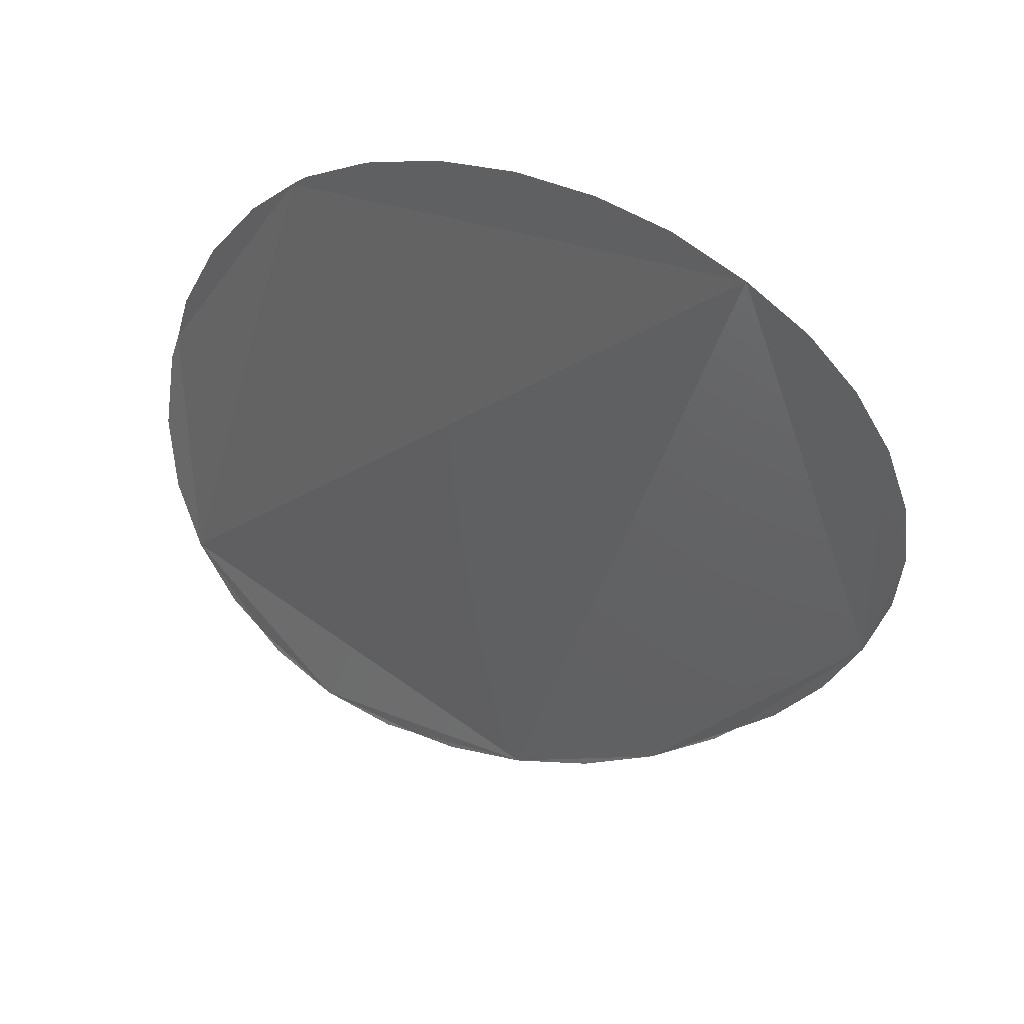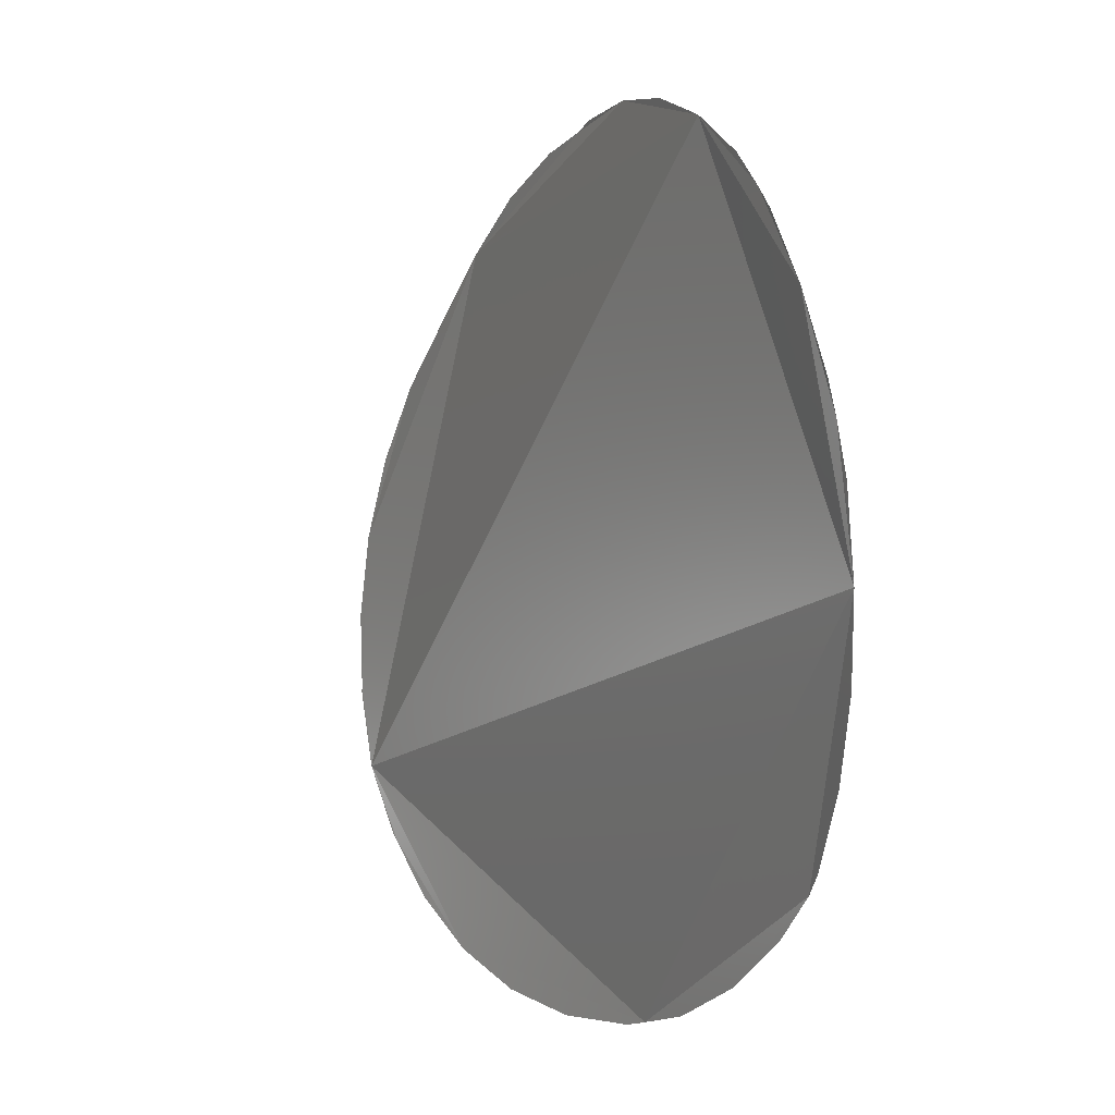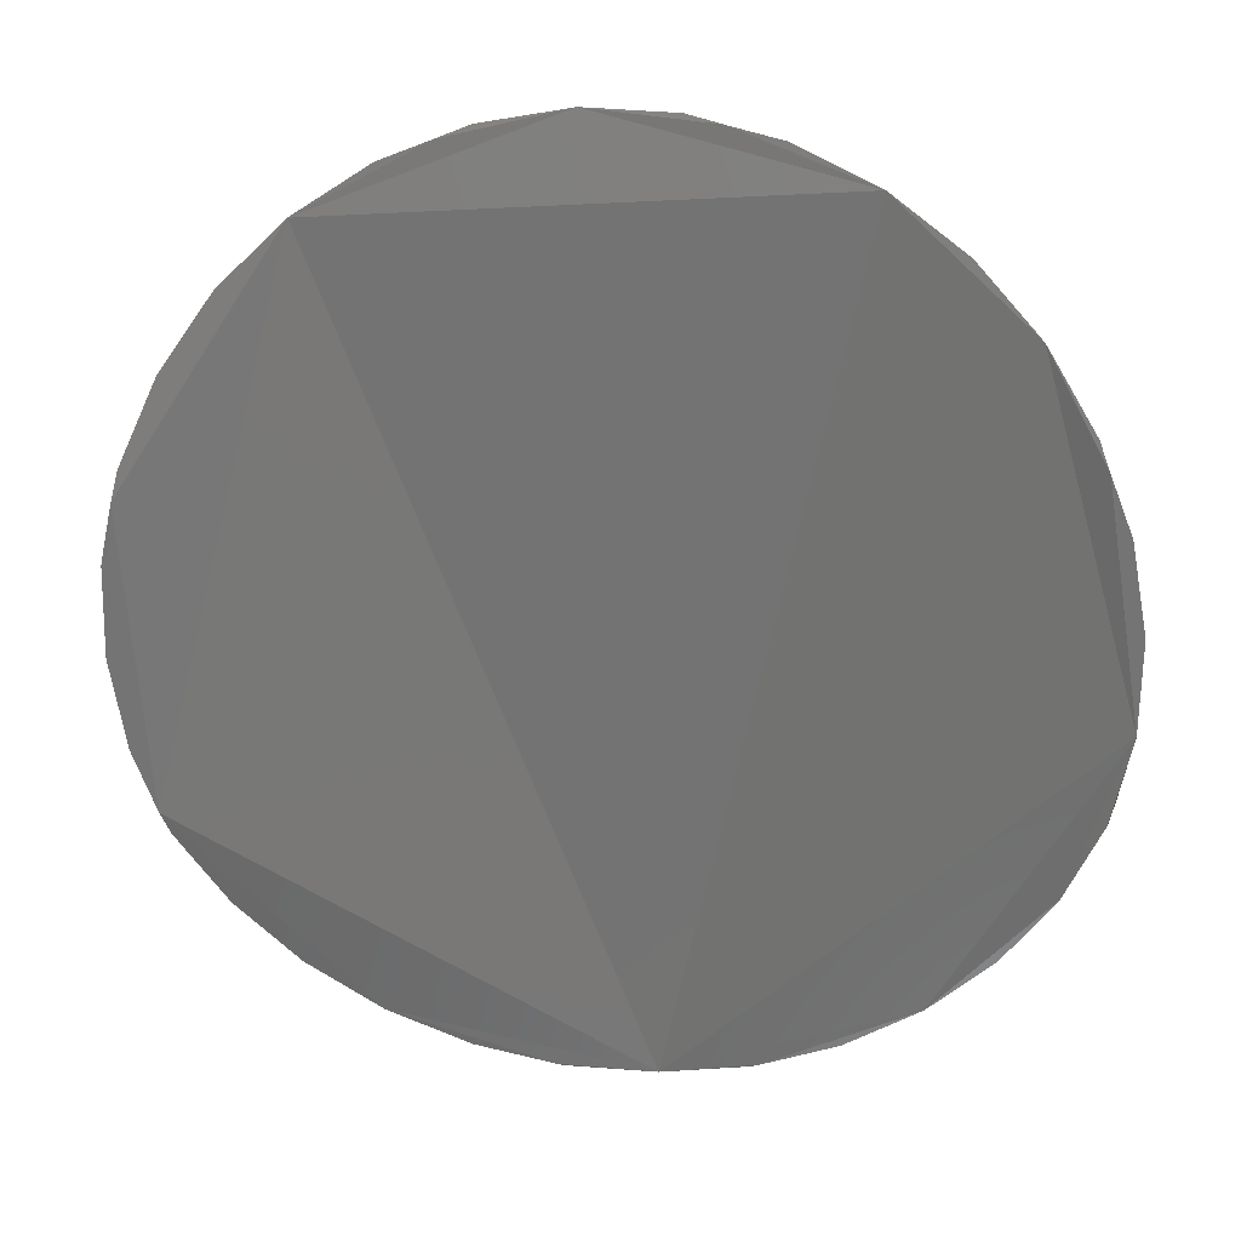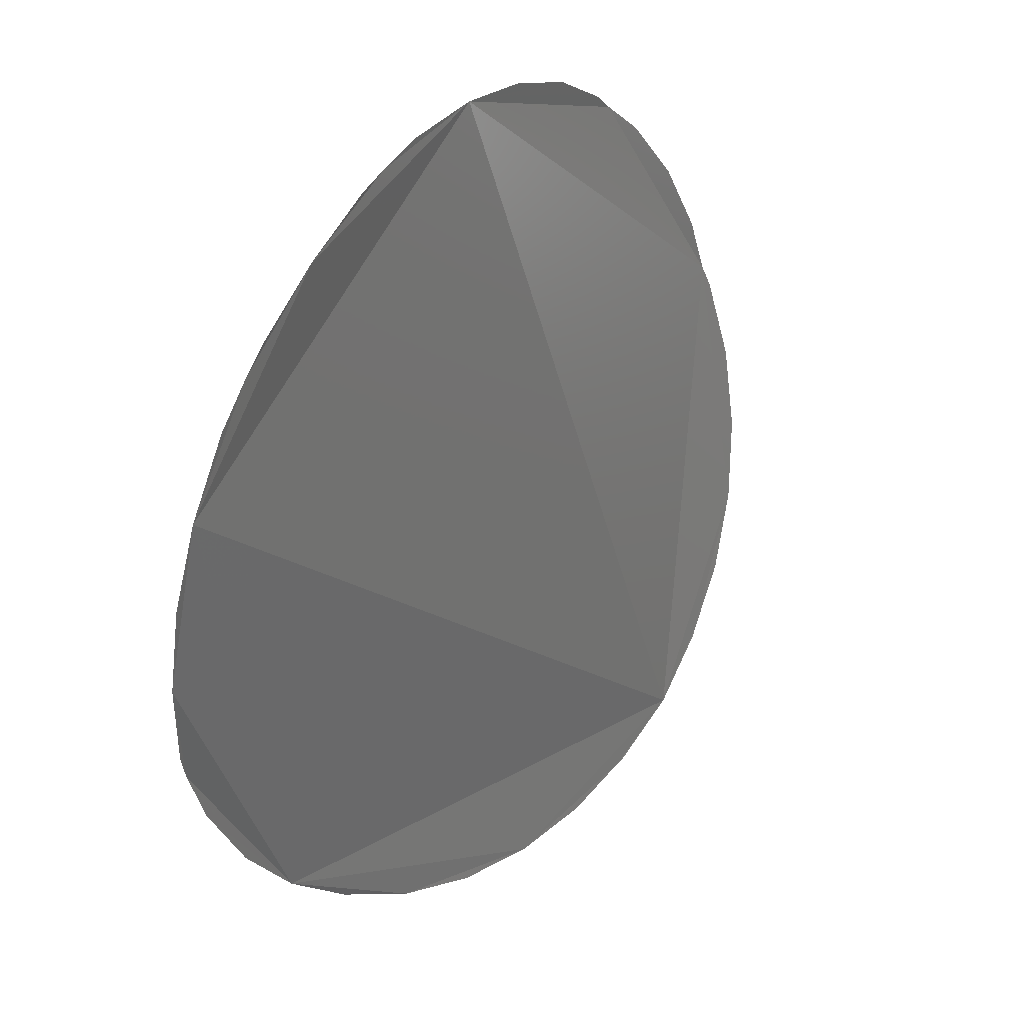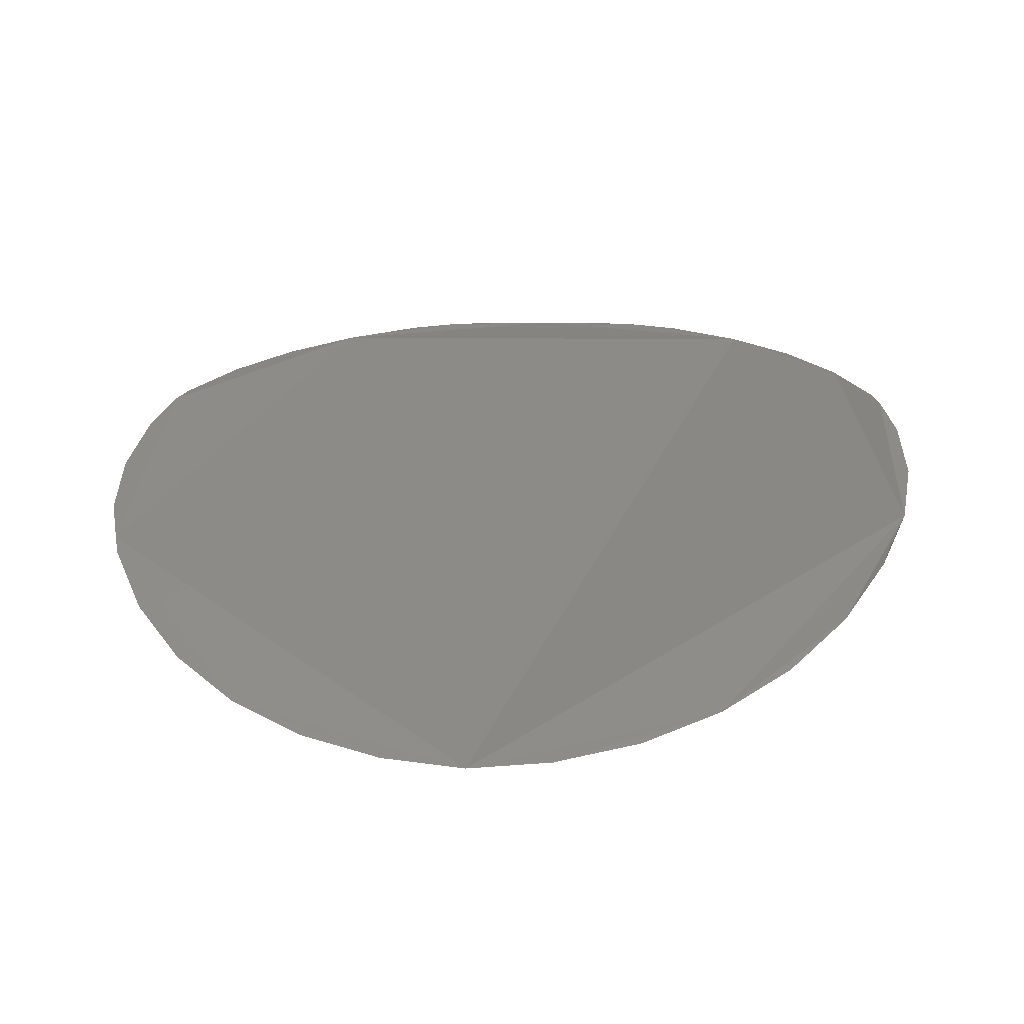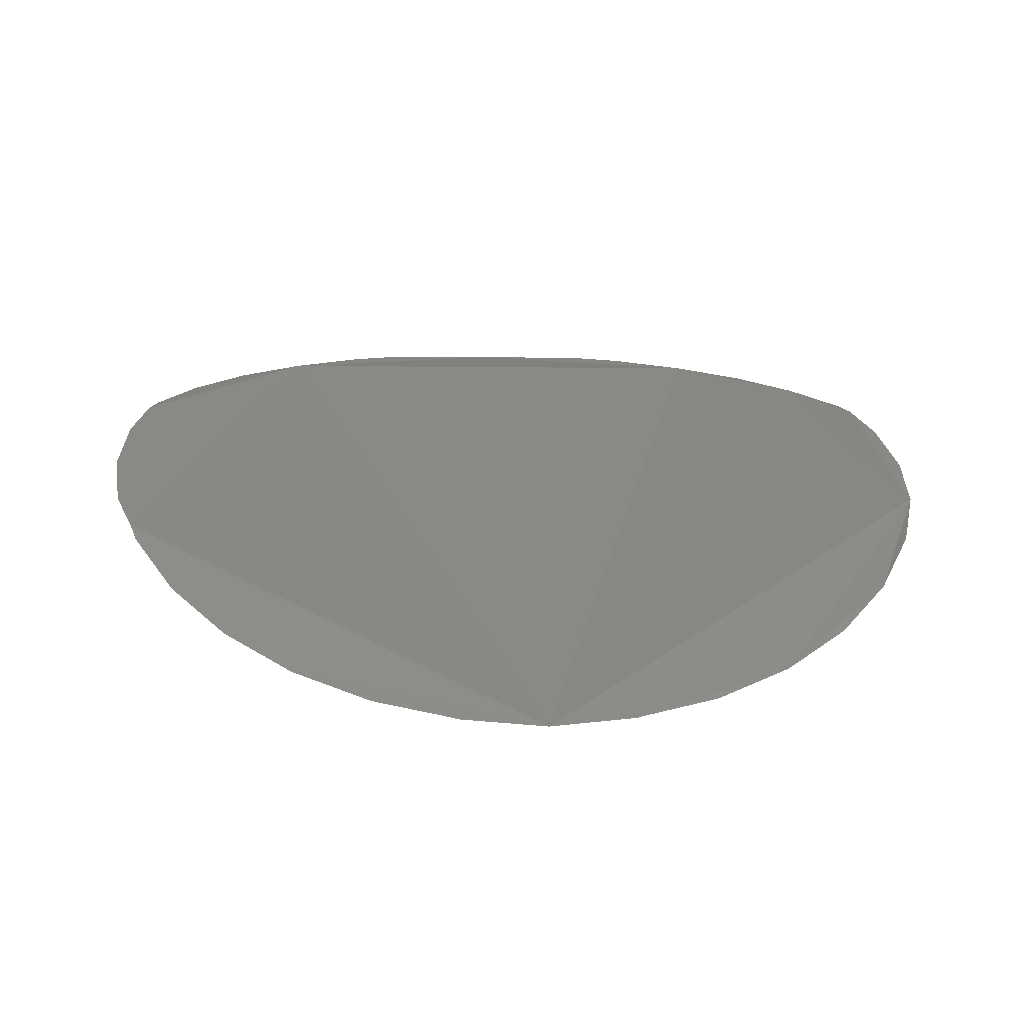
<metadata>
{"format":"stl","ext":"stl","renderer":"f3d","projection":"perspective","resolution":1024,"background":"white","views":[{"elev":-71.4,"azim":-36.8,"up":"+Z"},{"elev":62.0,"azim":-103.4,"up":"+Y"},{"elev":-6.9,"azim":9.7,"up":"+Y"},{"elev":71.3,"azim":119.9,"up":"+Y"},{"elev":6.3,"azim":6.6,"up":"+Z"},{"elev":-0.3,"azim":-5.2,"up":"+Z"}]}
</metadata>
<code>
# stl→obj: 40 verts, 38 faces
v 2.778 0.1432 1.582
v 2.778 0.1444 1.583
v 2.779 0.148 1.585
v 2.78 0.1532 1.588
v 2.779 0.1584 1.591
v 2.778 0.1617 1.592
v 2.778 0.1635 1.593
v 2.775 0.1686 1.594
v 2.775 0.1392 1.579
v 2.767 0.1327 1.573
v 2.771 0.1356 1.576
v 2.756 0.1293 1.571
v 2.761 0.1305 1.572
v 2.75 0.1288 1.57
v 2.756 0.1292 1.571
v 2.744 0.1293 1.571
v 2.744 0.1292 1.571
v 2.733 0.1327 1.573
v 2.739 0.1305 1.572
v 2.725 0.1392 1.579
v 2.729 0.1356 1.576
v 2.722 0.1444 1.583
v 2.722 0.1432 1.582
v 2.72 0.1532 1.588
v 2.721 0.148 1.585
v 2.722 0.1617 1.592
v 2.721 0.1584 1.591
v 2.725 0.1686 1.594
v 2.722 0.1635 1.593
v 2.733 0.1768 1.597
v 2.729 0.1731 1.596
v 2.742 0.1805 1.598
v 2.739 0.1795 1.598
v 2.75 0.1819 1.598
v 2.744 0.1812 1.598
v 2.758 0.1805 1.598
v 2.756 0.1812 1.598
v 2.767 0.1768 1.597
v 2.761 0.1795 1.598
v 2.771 0.1731 1.596
f 1 2 3
f 3 4 5
f 6 7 8
f 3 5 6
f 9 1 3
f 10 11 9
f 12 13 10
f 14 15 12
f 16 17 14
f 18 19 16
f 20 21 18
f 22 23 20
f 24 25 22
f 26 27 24
f 28 29 26
f 30 31 28
f 32 33 30
f 34 35 32
f 36 37 34
f 38 39 36
f 8 40 38
f 3 6 8
f 10 9 3
f 14 12 10
f 18 16 14
f 22 20 18
f 26 24 22
f 30 28 26
f 34 32 30
f 38 36 34
f 3 8 38
f 14 10 3
f 22 18 14
f 30 26 22
f 38 34 30
f 14 3 38
f 30 22 14
f 38 30 14

</code>
